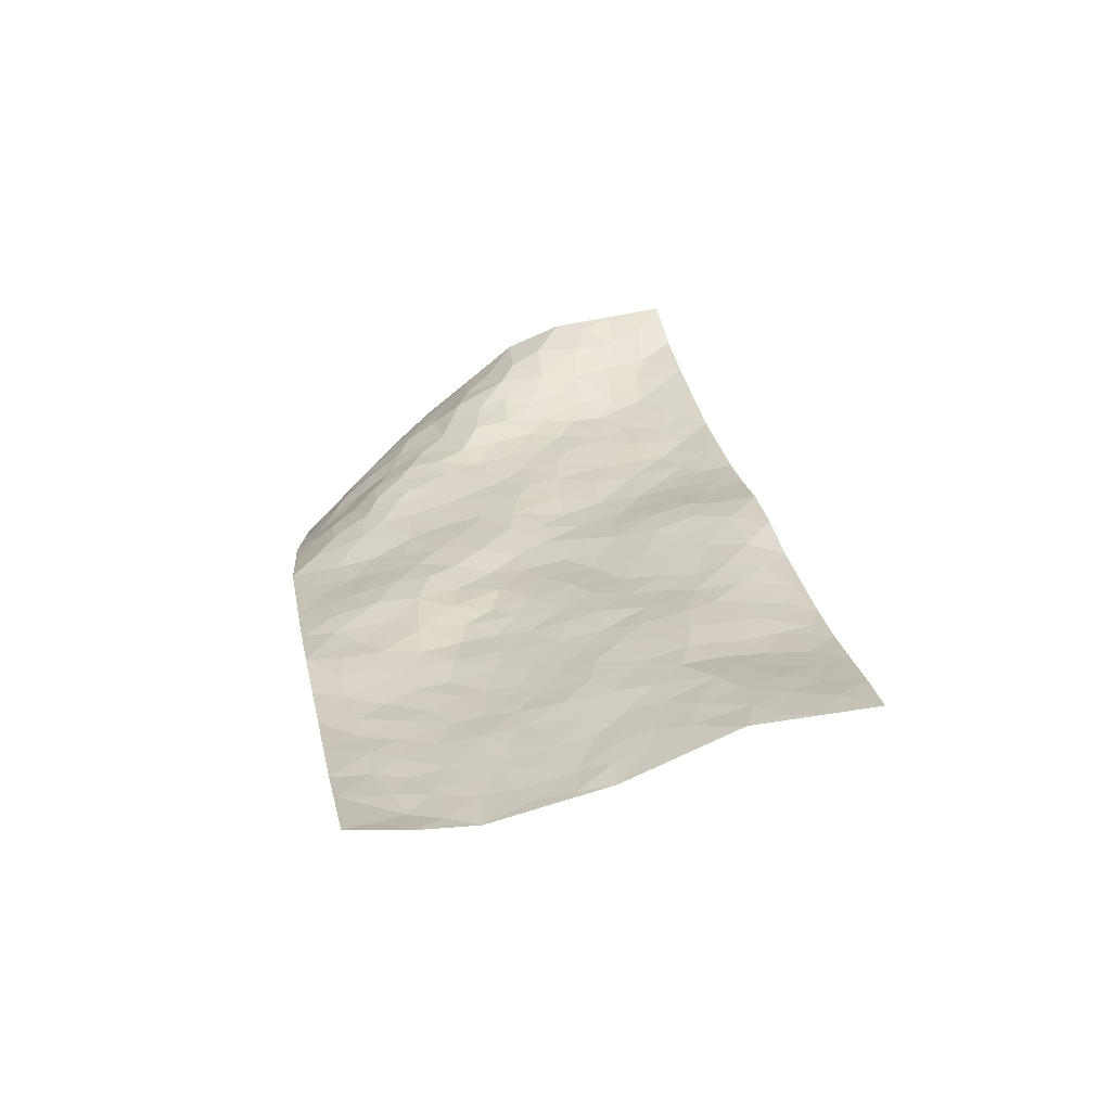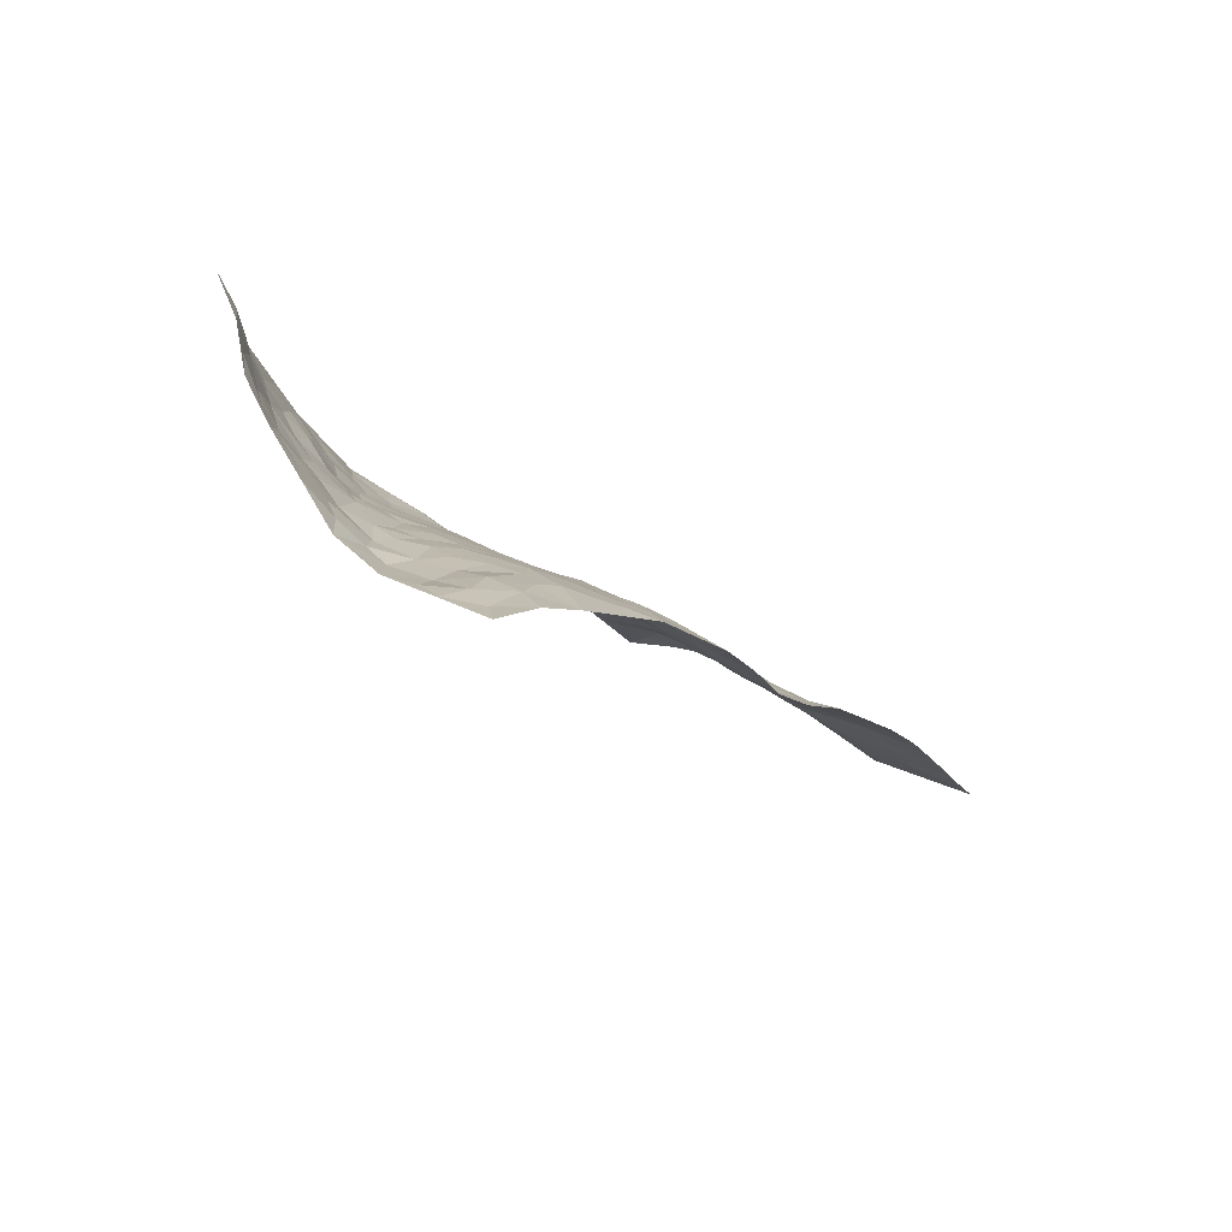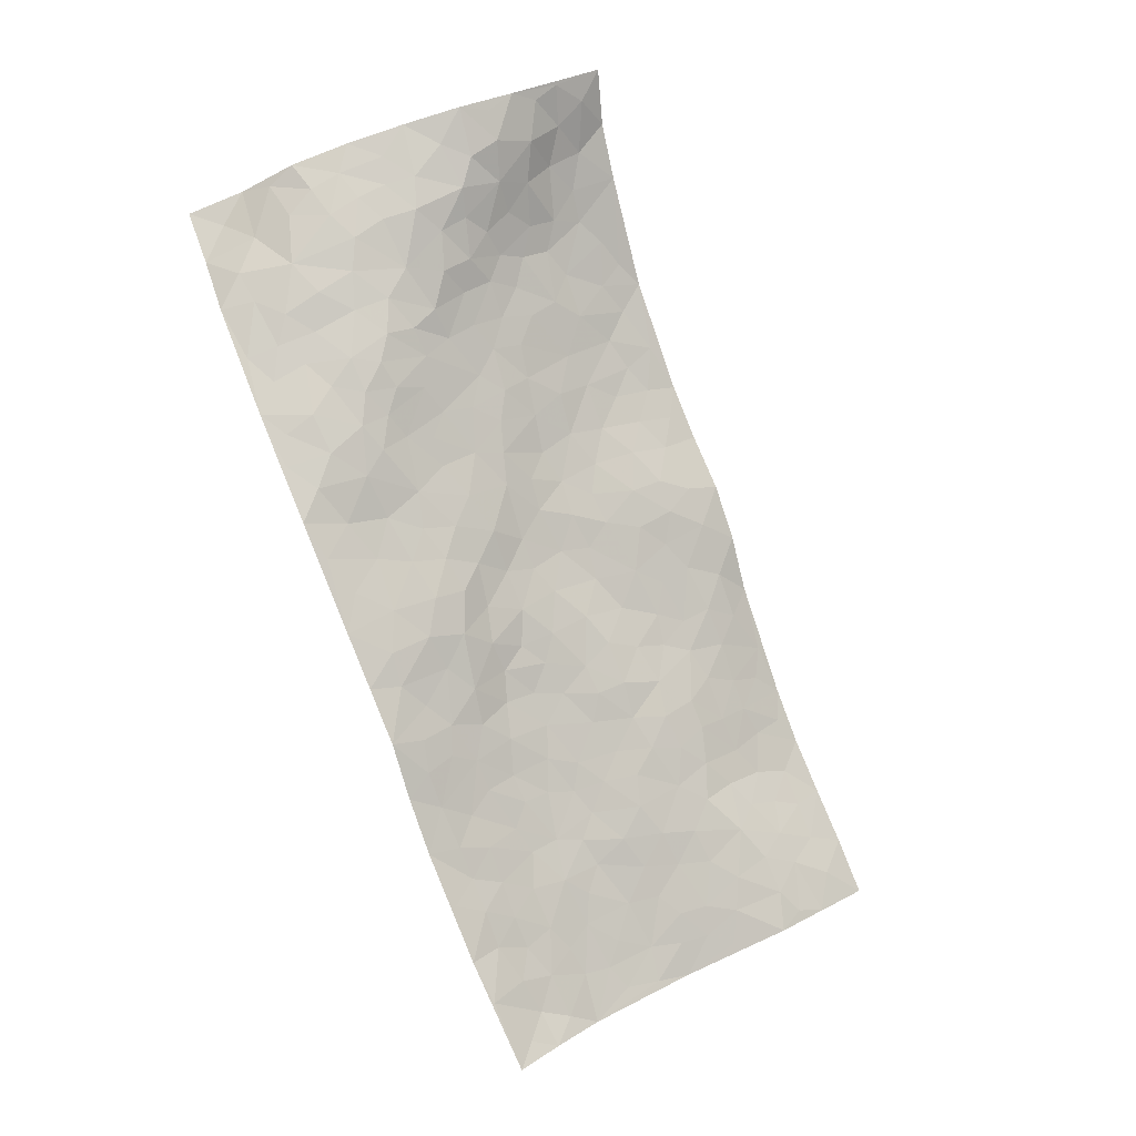
<metadata>
{"format":"obj","ext":"obj","renderer":"f3d","projection":"perspective","resolution":1024,"background":"white","views":[{"elev":19.9,"azim":19.8,"up":"+Z"},{"elev":79.3,"azim":17.9,"up":"+Y"},{"elev":-18.3,"azim":-39.1,"up":"+Y"}]}
</metadata>
<code>
v 0.2108 0.9808 -0.173
v 0.9285 1.361 0.3461
v 1.044 -0.7898 -0.05537
v 1.896 -0.3329 0.1181
v 0.5087 0.9452 0.1307
v 0.5185 1.153 0.1823
v 0.4586 0.9893 0.1078
v 0.5601 0.06841 -0.03413
v 0.3459 1.065 0.01815
v 0.4219 1.043 0.0872
v 0.2634 0.7477 -0.1094
v 0.2878 1.024 -0.08465
v 0.4675 0.8289 0.082
v 0.2427 0.8648 -0.1455
v 0.413 0.9484 0.07043
v 0.3451 0.5158 -0.06623
v 0.3214 1.025 -0.02776
v 0.5563 0.4011 0.02723
v 0.461 0.9004 0.09683
v 0.3075 0.9107 -0.05717
v 0.2665 0.9498 -0.1188
v 0.2853 0.8276 -0.078
v 0.3635 0.7323 -0.01203
v 0.3122 0.7627 -0.05565
v 0.3508 0.9511 0.008424
v 0.3789 1.007 0.04609
v 0.3618 0.8411 0.008161
v 0.413 0.7806 0.03777
v 0.5537 1.041 0.1818
v 0.4292 1.11 0.1027
v 1.05 1.169 0.2533
v 0.4861 0.6413 0.05835
v 0.8215 -0.0868 -0.01919
v 0.7129 1.24 0.3121
v 0.714 0.571 0.07932
v 0.8154 1.087 0.2385
v 0.8724 1.144 0.2438
v 0.6497 0.7755 0.1301
v 0.7806 0.8714 0.1528
v 1.175 0.9652 0.1931
v 0.6716 1.196 0.285
v 0.7126 0.8987 0.1705
v 1.015 0.7639 0.1343
v 0.5443 0.6396 0.08508
v 0.523 0.5726 0.06111
v 0.4611 0.5812 0.02434
v 0.8839 0.7566 0.1306
v 0.8586 0.6493 0.1078
v 1.047 0.1458 0.04162
v 0.5816 0.4603 0.04825
v 0.9813 0.5398 0.08595
v 0.9146 0.6904 0.1165
v 0.4624 0.3633 -0.01521
v 0.8568 0.9458 0.1706
v 0.5288 0.5022 0.04537
v 0.6534 1.094 0.2478
v 0.8378 0.2622 0.04549
v 0.8771 0.1759 0.02914
v 1.094 0.02123 0.02107
v 0.9868 0.4106 0.0693
v 0.956 0.4735 0.07917
v 1.147 0.2841 0.06953
v 0.5437 0.7791 0.1077
v 0.6779 0.9752 0.1983
v 0.7795 1.247 0.3109
v 0.4134 0.6291 -0.003764
v 0.4018 0.4061 -0.0462
v 0.5637 0.9694 0.1736
v 0.4214 0.6985 0.01557
v 0.3148 0.6391 -0.07746
v 0.4432 0.2882 -0.03755
v 0.361 0.6653 -0.03217
v 0.3632 0.5883 -0.04589
v 0.3944 0.4748 -0.03888
v 0.4331 0.5177 7.824e-05
v 0.7021 1.138 0.2758
v 0.8248 1.294 0.3261
v 0.6284 0.9362 0.1796
v 1.413 0.5325 0.18
v 0.7382 1.065 0.2383
v 0.5492 0.7015 0.09892
v 0.7003 0.7278 0.1127
v 1.054 0.3319 0.06069
v 0.9496 0.3381 0.05564
v 0.9205 0.2623 0.04053
v 0.6094 0.237 -0.005012
v 0.8518 0.877 0.1531
v 0.5906 1.114 0.2213
v 0.7871 1.019 0.2075
v 0.5893 0.5947 0.08116
v 0.4831 0.7465 0.07062
v 0.9019 0.8269 0.1474
v 0.8903 0.4454 0.07523
v 0.8035 0.5002 0.07535
v 0.7939 0.9317 0.1704
v 0.6524 0.1302 -0.0005812
v 0.7917 0.6683 0.1033
v 0.6352 0.501 0.05739
v 0.8729 0.513 0.08569
v 0.7969 0.4024 0.06419
v 0.6086 1.191 0.2633
v 0.7421 0.9643 0.1897
v 0.6497 1.028 0.2236
v 0.4766 0.439 0.007881
v 0.758 0.7701 0.1245
v 0.5704 0.8483 0.1319
v 0.7718 0.3309 0.05148
v 0.6987 0.3134 0.03386
v 0.8275 0.8047 0.1361
v 1.238 0.314 0.0997
v 0.7385 0.1677 0.02929
v 0.7555 0.2564 0.0409
v 0.8067 0.1954 0.04067
v 0.6572 0.6098 0.0865
v 0.6212 0.3262 0.0133
v 0.6521 0.8564 0.1586
v 0.6093 0.7268 0.1112
v 0.6501 0.6766 0.1013
v 0.8572 0.581 0.09608
v 0.7314 0.4569 0.05813
v 0.7841 0.5955 0.09051
v 0.6792 0.3911 0.04252
v 0.8668 0.338 0.06128
v 0.7194 0.8307 0.1415
v 0.6829 0.2393 0.01974
v 0.5364 0.3008 -0.012
v 0.581 0.534 0.06391
v 0.493 1.083 0.1469
v 0.5038 1.021 0.1405
v 0.9668 0.186 0.03572
v 0.8652 -0.004649 0.002884
v 1.044 0.2388 0.0531
v 0.988 0.2806 0.04922
v 0.9783 0.1086 0.01928
v 1.377 -0.3912 0.006883
v 1.04 0.08059 0.02386
v 0.9602 -0.01554 -0.0084
v 1.125 0.1939 0.06294
v 1.475 0.4262 0.1656
v 0.9477 0.6148 0.102
v 1.525 0.1086 0.1048
v 1.661 0.1086 0.1077
v 1.127 0.6232 0.1181
v 1.27 0.5219 0.1499
v 0.6982 0.5107 0.06574
v 0.8177 0.7326 0.1186
v 0.5686 0.158 -0.02279
v 0.5022 0.2195 -0.03171
v 0.6186 -0.04098 -0.03206
v 1.301 0.4563 0.1482
v 1.152 0.4101 0.1002
v 0.9372 -0.2075 -0.03803
v 0.9773 -0.09282 -0.01542
v 1.301 -0.2045 0.03552
v 1.286 -0.1363 0.04312
v 0.9009 -0.2664 -0.05022
v 1.015 -0.2804 -0.04336
v 1.076 -0.1221 -0.01077
v 1.122 0.3496 0.0772
v 1.07 0.4145 0.08257
v 1.115 0.5392 0.1067
v 1.113 0.469 0.09784
v 1.207 0.4899 0.1304
v 1.037 0.4854 0.08384
v 1.233 0.4109 0.1221
v 1.537 0.3229 0.1354
v 1.343 0.5158 0.1644
v 1.156 0.7026 0.1326
v 1.219 0.6559 0.1414
v 1.076 0.7121 0.1276
v 1.298 0.7512 0.17
v 1.046 0.5953 0.1035
v 1.005 0.6745 0.1196
v 1.203 0.5792 0.1346
v 1.356 0.6422 0.1711
v 1.307 0.2268 0.09411
v 1.218 0.2293 0.0752
v 1.229 0.05925 0.06837
v 1.136 0.08504 0.04717
v 1.261 0.1467 0.07687
v 1.406 0.04346 0.0938
v 1.319 0.0756 0.08146
v 1.33 0.1612 0.08751
v 1.387 0.4398 0.1617
v 1.303 0.3833 0.1278
v 1.366 0.3413 0.1304
v 1.431 0.2565 0.126
v 1.399 0.1577 0.09963
v 1.183 0.1435 0.06873
v 0.8632 1.223 0.2858
v 0.9201 1.043 0.2013
v 0.7913 1.163 0.281
v 0.9882 1.27 0.2884
v 0.9065 1.287 0.316
v 0.9447 1.196 0.2589
v 0.953 1.117 0.2271
v 1.056 1.032 0.2019
v 0.9901 1.06 0.2043
v 0.8566 1.011 0.1961
v 0.9804 0.9401 0.1698
v 0.9203 0.9766 0.1766
v 1.08 0.9387 0.1767
v 1.122 0.8251 0.15
v 1.114 0.9955 0.1953
v 1.03 0.858 0.1566
v 1.146 0.8966 0.1705
v 1.225 0.8274 0.1735
v 0.9587 0.8715 0.1582
v 1.178 0.7736 0.1487
v 1.233 0.7323 0.153
v 1.31 0.2984 0.1097
v 1.375 0.2218 0.1051
v 1.452 0.3389 0.1432
v 1.45 0.1035 0.1008
v 1.482 0.1849 0.1158
v 1.592 0.1956 0.1189
v 1.507 0.2544 0.1292
v 1.593 0.1265 0.1079
v 1.171 -0.03279 0.02983
v 1.172 0.03032 0.04807
v 1.314 -0.07436 0.06244
v 1.34 -0.0009621 0.0795
v 1.262 -0.01276 0.05859
v 0.8969 -0.1511 -0.0292
v 1.087 -0.1932 -0.02301
v 1.234 -0.08907 0.03472
v 1.065 -0.05076 0.0001097
v 1.283 0.6045 0.1545
v 1.292 0.6778 0.1619
v 0.8308 -0.1509 -0.02938
v 0.8736 -0.4618 -0.06632
v 0.9442 0.05014 0.004692
v 1.025 0.01416 0.0035
v 1.063 -0.324 -0.04487
v 1.78 -0.1105 0.1072
v 1.261 -0.6691 -0.06635
v 1.499 0.01655 0.09394
v 1.332 -0.3319 0.01145
v 1.439 -0.01171 0.09017
v 1.473 -0.5534 -0.004652
v 1.144 -0.3777 -0.03568
v 1.213 -0.1575 0.01623
v 1.213 -0.4644 -0.04292
v 1.195 -0.2263 -0.004776
v 0.802 -0.3607 -0.06568
v 0.8172 0.1039 0.02607
v 0.875 -0.3381 -0.05688
v 0.8979 0.09905 0.01986
v 0.9956 -0.1687 -0.02986
v 1.222 -0.5698 -0.05976
v 1.272 -0.2771 0.01165
v 0.9159 -0.3989 -0.06348
v 1.148 -0.1232 0.005215
v 1.181 -0.287 -0.01822
v 0.9002 -0.07327 -0.01502
v 1.031 -0.2207 -0.03183
v 0.7551 -0.129 -0.0266
v 0.7408 -0.2542 -0.05397
v 0.6788 -0.1493 -0.03277
v 0.7549 -0.05588 -0.02015
v 0.7347 0.08404 0.01395
v 0.7914 0.0281 0.002111
v 0.9899 -0.3976 -0.05791
v 1.308 -0.4118 -0.01394
v 1.121 -0.4811 -0.05626
v 0.9507 -0.4638 -0.06333
v 1.222 -0.3351 -0.01838
v 1.207 -0.399 -0.03098
v 1.28 -0.5519 -0.04673
v 1.413 -0.3194 0.03328
v 1.028 -0.4684 -0.06146
v 1.067 -0.5287 -0.06694
v 1.292 -0.4929 -0.03226
v 1.328 -0.5908 -0.04279
v 1.376 -0.5001 -0.01846
v 1.118 -0.2918 -0.03248
v 1.057 -0.6004 -0.06983
v 0.7761 -0.1954 -0.0369
v 0.8207 -0.2602 -0.04982
v 0.6576 0.03938 -0.01046
v 0.6888 -0.02554 -0.01887
v 1.675 -0.4461 0.09275
v 0.9895 -0.5355 -0.06837
v 1.07 -0.4022 -0.05247
v 1.4 -0.5725 -0.02337
v 1.444 -0.4873 0.005564
v 1.176 -0.5198 -0.05683
v 0.9509 -0.3278 -0.05122
v 0.9228 -0.5756 -0.06806
v 1.148 -0.1845 -0.009272
v 1.079 -0.7258 -0.06621
v 1.152 -0.7297 -0.06655
v 1.131 -0.5815 -0.06567
v 1.111 -0.6601 -0.07431
v 0.9766 -0.6553 -0.06379
v 1.186 -0.6631 -0.06797
v 1.363 -0.2563 0.03853
v 1.441 -0.2441 0.05922
v 1.392 -0.1486 0.06224
v 1.555 -0.3364 0.07425
v 1.532 -0.1262 0.08117
v 1.563 -0.4809 0.04527
v 1.486 -0.3064 0.05753
v 1.489 -0.4045 0.03994
v 1.556 -0.2301 0.0864
v 1.431 -0.4251 0.01791
v 1.502 -0.467 0.02781
v 1.56 -0.4091 0.0625
v 1.467 -0.1711 0.07398
v 1.458 -0.0905 0.08097
v 1.387 -0.06465 0.07665
v 1.708 -0.2872 0.1006
v 1.658 -0.1513 0.09229
v 1.622 -0.285 0.09363
v 1.662 -0.3611 0.09721
v 1.666 -0.2252 0.09663
v 1.784 -0.3876 0.1055
v 1.589 -0.1675 0.08808
v 1.719 -0.3966 0.09988
v 1.725 -0.1494 0.09944
v 1.838 -0.2215 0.1144
v 1.721 -0.0002844 0.1027
v 1.758 -0.2235 0.1043
v 1.8 -0.3008 0.1109
v 1.69 -0.07579 0.09466
v 1.61 0.002121 0.09306
v 1.56 0.0495 0.09956
v 1.666 0.04046 0.1018
v 1.546 -0.04755 0.08633
v 1.613 -0.08817 0.08607
f 29 6 128
f 12 21 20
f 26 10 9
f 55 45 46
f 27 19 15
f 26 9 17
f 101 6 88
f 12 1 21
f 7 15 19
f 125 86 96
f 84 123 85
f 129 29 128
f 25 27 15
f 12 20 17
f 73 75 66
f 22 14 11
f 26 17 25
f 9 12 17
f 25 15 26
f 5 129 7
f 52 146 48
f 55 18 50
f 7 19 5
f 20 27 25
f 124 82 105
f 41 76 34
f 20 14 22
f 14 20 21
f 14 21 1
f 24 22 11
f 24 27 22
f 72 66 69
f 69 32 91
f 70 24 11
f 24 23 27
f 17 20 25
f 27 20 22
f 10 15 7
f 10 26 15
f 23 28 27
f 27 13 19
f 28 23 69
f 13 27 28
f 119 121 94
f 10 7 129
f 6 30 128
f 9 10 30
f 36 192 80
f 80 102 89
f 118 81 44
f 64 103 78
f 115 126 86
f 45 32 46
f 91 63 13
f 129 68 29
f 95 87 54
f 95 54 199
f 202 40 204
f 82 97 105
f 29 88 6
f 18 55 104
f 148 126 71
f 38 82 124
f 50 18 122
f 117 82 38
f 5 19 106
f 82 117 118
f 80 64 102
f 127 45 55
f 194 77 190
f 98 35 114
f 39 124 105
f 127 50 98
f 106 19 13
f 66 75 46
f 39 95 42
f 63 117 38
f 95 89 102
f 101 56 76
f 51 140 99
f 18 53 126
f 62 83 132
f 45 127 90
f 112 113 57
f 103 29 68
f 130 85 58
f 109 39 105
f 35 94 121
f 113 246 58
f 151 165 163
f 120 100 94
f 114 127 98
f 192 190 65
f 95 39 87
f 36 191 37
f 67 104 74
f 56 101 88
f 13 63 106
f 192 34 76
f 268 241 243
f 108 115 125
f 93 84 60
f 133 84 85
f 156 288 157
f 101 76 41
f 80 103 64
f 105 97 146
f 99 61 51
f 92 109 47
f 125 96 111
f 158 227 153
f 75 104 55
f 69 66 32
f 81 91 32
f 106 78 68
f 42 64 78
f 77 34 65
f 24 70 72
f 75 73 16
f 16 71 67
f 2 34 77
f 13 28 91
f 103 56 88
f 56 80 76
f 72 69 23
f 11 16 70
f 16 73 70
f 16 67 74
f 115 18 126
f 24 72 23
f 73 72 70
f 16 74 75
f 72 73 66
f 32 45 44
f 84 83 60
f 66 46 32
f 78 106 116
f 117 63 81
f 67 53 104
f 103 68 78
f 69 91 28
f 36 80 89
f 106 38 116
f 106 68 5
f 81 118 117
f 62 132 138
f 32 44 81
f 53 67 71
f 57 58 85
f 123 100 107
f 93 60 61
f 33 230 224
f 8 96 147
f 132 133 130
f 140 48 119
f 93 100 123
f 122 98 50
f 164 60 160
f 53 71 126
f 125 112 108
f 193 194 195
f 75 55 46
f 63 91 81
f 56 103 80
f 196 198 31
f 18 104 53
f 121 48 97
f 38 106 63
f 118 97 82
f 97 35 121
f 51 172 140
f 130 134 49
f 87 39 109
f 288 252 263
f 97 114 35
f 47 43 92
f 57 113 58
f 248 130 58
f 34 101 41
f 114 90 127
f 116 124 42
f 145 94 35
f 118 114 97
f 167 79 175
f 98 145 35
f 85 123 57
f 43 47 52
f 199 36 89
f 42 78 116
f 159 83 62
f 88 29 103
f 74 104 75
f 118 44 90
f 173 140 172
f 42 95 102
f 190 192 37
f 65 190 77
f 89 95 199
f 125 111 112
f 92 87 109
f 18 115 122
f 177 180 176
f 112 57 107
f 109 105 146
f 93 94 100
f 285 286 275
f 96 86 147
f 137 232 131
f 57 123 107
f 87 92 208
f 49 134 136
f 132 130 49
f 161 164 162
f 50 127 55
f 122 108 107
f 122 107 100
f 48 140 52
f 118 90 114
f 99 119 94
f 123 84 93
f 36 37 192
f 48 121 119
f 120 122 100
f 39 42 124
f 38 124 116
f 248 58 246
f 44 45 90
f 98 122 120
f 146 52 47
f 94 93 99
f 168 209 170
f 212 183 188
f 202 197 200
f 42 102 64
f 107 108 112
f 99 93 61
f 8 280 96
f 112 111 113
f 125 115 86
f 115 108 122
f 128 30 10
f 5 68 129
f 10 129 128
f 132 49 138
f 83 84 133
f 130 133 85
f 83 133 132
f 248 134 130
f 156 152 224
f 151 110 165
f 212 186 211
f 153 224 249
f 254 251 244
f 246 261 262
f 225 158 249
f 49 136 179
f 185 184 150
f 214 188 181
f 181 188 182
f 161 163 174
f 143 170 172
f 110 211 185
f 184 79 167
f 174 228 169
f 62 110 159
f 163 150 144
f 210 169 229
f 170 143 168
f 176 211 110
f 98 120 145
f 94 145 120
f 48 146 97
f 109 146 47
f 148 86 126
f 147 86 148
f 71 8 148
f 8 147 148
f 244 276 254
f 232 136 134
f 174 143 161
f 60 83 160
f 163 162 151
f 159 160 83
f 261 281 262
f 259 281 149
f 219 220 59
f 246 113 111
f 33 255 131
f 157 256 152
f 137 255 153
f 230 278 279
f 262 260 33
f 154 155 242
f 131 255 137
f 248 131 232
f 281 280 149
f 259 258 278
f 220 179 59
f 159 151 160
f 162 160 151
f 164 61 60
f 228 174 144
f 144 174 163
f 159 110 151
f 161 172 164
f 186 184 185
f 161 162 163
f 61 164 51
f 160 162 164
f 187 217 213
f 150 163 165
f 205 202 200
f 79 184 139
f 170 43 173
f 174 169 143
f 161 143 172
f 167 144 150
f 176 180 183
f 172 170 173
f 223 226 221
f 185 150 165
f 99 140 119
f 207 206 203
f 172 51 164
f 43 52 173
f 173 52 140
f 167 175 228
f 228 229 169
f 210 168 169
f 177 110 62
f 189 138 179
f 62 138 177
f 136 232 233
f 181 182 222
f 150 184 167
f 178 180 189
f 49 179 138
f 177 138 189
f 180 178 182
f 178 179 220
f 307 308 304
f 222 223 221
f 215 187 188
f 176 183 212
f 187 213 186
f 214 215 188
f 185 211 186
f 237 181 239
f 182 188 183
f 110 185 165
f 216 215 141
f 211 176 212
f 182 183 180
f 176 110 177
f 213 184 186
f 178 189 179
f 177 189 180
f 195 190 37
f 197 198 200
f 195 194 190
f 34 192 65
f 80 192 76
f 37 196 195
f 194 2 77
f 193 2 194
f 196 37 191
f 31 193 195
f 198 196 191
f 31 195 196
f 199 201 191
f 197 204 31
f 198 191 201
f 31 198 197
f 201 199 54
f 36 199 191
f 54 208 201
f 208 43 205
f 208 54 87
f 198 201 200
f 206 205 203
f 43 170 203
f 210 207 209
f 40 202 206
f 31 204 40
f 197 202 204
f 208 205 200
f 43 203 205
f 205 206 202
f 203 209 207
f 171 40 207
f 40 206 207
f 208 200 201
f 43 208 92
f 170 209 203
f 168 143 169
f 207 210 171
f 168 210 209
f 188 187 212
f 212 187 186
f 166 139 213
f 184 213 139
f 237 214 181
f 215 214 141
f 216 141 218
f 213 217 166
f 142 166 216
f 217 216 166
f 187 215 217
f 216 217 215
f 237 141 214
f 142 216 218
f 223 222 182
f 179 136 59
f 223 220 219
f 267 238 251
f 237 327 141
f 223 182 178
f 158 290 253
f 220 223 178
f 59 233 227
f 233 59 136
f 248 246 131
f 153 249 158
f 251 254 267
f 223 219 226
f 111 261 246
f 297 251 238
f 276 256 157
f 167 228 144
f 229 228 175
f 175 171 229
f 229 171 210
f 260 257 33
f 265 271 272
f 266 289 283
f 269 243 250
f 249 224 152
f 266 283 271
f 227 233 137
f 253 227 158
f 325 313 320
f 135 264 275
f 310 329 239
f 270 298 297
f 249 256 225
f 275 273 269
f 311 222 221
f 155 154 299
f 234 276 157
f 310 311 299
f 222 239 181
f 221 226 155
f 266 263 252
f 242 290 244
f 264 273 275
f 273 264 243
f 242 244 154
f 276 290 225
f 288 234 157
f 240 282 302
f 275 286 306
f 225 290 158
f 234 263 284
f 241 254 276
f 233 232 137
f 137 153 227
f 264 135 238
f 244 251 154
f 260 259 257
f 227 253 219
f 33 224 255
f 154 297 299
f 240 302 307
f 297 154 251
f 264 268 243
f 253 226 219
f 271 284 263
f 277 294 293
f 290 242 253
f 241 234 284
f 59 227 219
f 242 155 226
f 252 245 231
f 157 152 156
f 257 230 33
f 152 256 249
f 278 230 257
f 262 33 131
f 224 153 255
f 259 278 257
f 134 248 232
f 230 279 224
f 96 261 111
f 261 96 280
f 280 281 261
f 246 262 131
f 252 247 245
f 268 267 241
f 283 277 272
f 288 247 252
f 275 274 285
f 295 291 294
f 267 268 264
f 263 234 288
f 309 310 299
f 290 276 244
f 283 272 271
f 267 254 241
f 265 243 241
f 236 240 285
f 297 238 270
f 303 305 298
f 241 276 234
f 221 155 299
f 272 277 293
f 250 243 287
f 286 285 240
f 284 271 265
f 271 263 266
f 295 3 291
f 225 256 276
f 241 284 265
f 289 266 231
f 3 292 291
f 321 235 323
f 293 294 296
f 279 278 258
f 245 279 258
f 279 156 224
f 260 281 259
f 280 8 149
f 262 281 260
f 231 266 252
f 267 264 238
f 306 304 270
f 283 289 295
f 243 269 273
f 236 269 250
f 294 292 296
f 274 236 285
f 269 274 275
f 250 287 293
f 245 289 231
f 236 274 269
f 156 279 247
f 242 226 253
f 247 279 245
f 243 265 287
f 288 156 247
f 265 272 293
f 296 292 236
f 293 287 265
f 295 294 277
f 277 283 295
f 236 250 296
f 289 3 295
f 292 294 291
f 293 296 250
f 300 304 308
f 325 320 235
f 329 330 326
f 270 304 303
f 270 303 298
f 309 305 301
f 135 306 270
f 299 297 298
f 298 309 299
f 238 135 270
f 300 314 305
f 303 300 305
f 304 306 307
f 300 303 304
f 282 319 315
f 322 325 235
f 275 306 135
f 307 306 286
f 240 307 286
f 308 307 302
f 302 282 308
f 308 282 315
f 305 309 298
f 310 309 301
f 310 301 329
f 310 239 311
f 222 311 239
f 299 311 221
f 319 312 315
f 312 323 316
f 301 305 318
f 305 314 316
f 300 308 315
f 316 314 312
f 312 314 315
f 315 314 300
f 323 312 324
f 316 313 318
f 282 4 317
f 330 313 325
f 4 321 324
f 235 320 323
f 282 317 319
f 312 319 317
f 326 325 322
f 316 320 313
f 316 318 305
f 142 218 327
f 327 218 141
f 316 323 320
f 324 312 317
f 4 324 317
f 321 323 324
f 318 313 330
f 328 326 322
f 326 327 329
f 329 327 237
f 326 328 327
f 322 142 328
f 327 328 142
f 329 237 239
f 301 318 330
f 326 330 325
f 330 329 301

</code>
